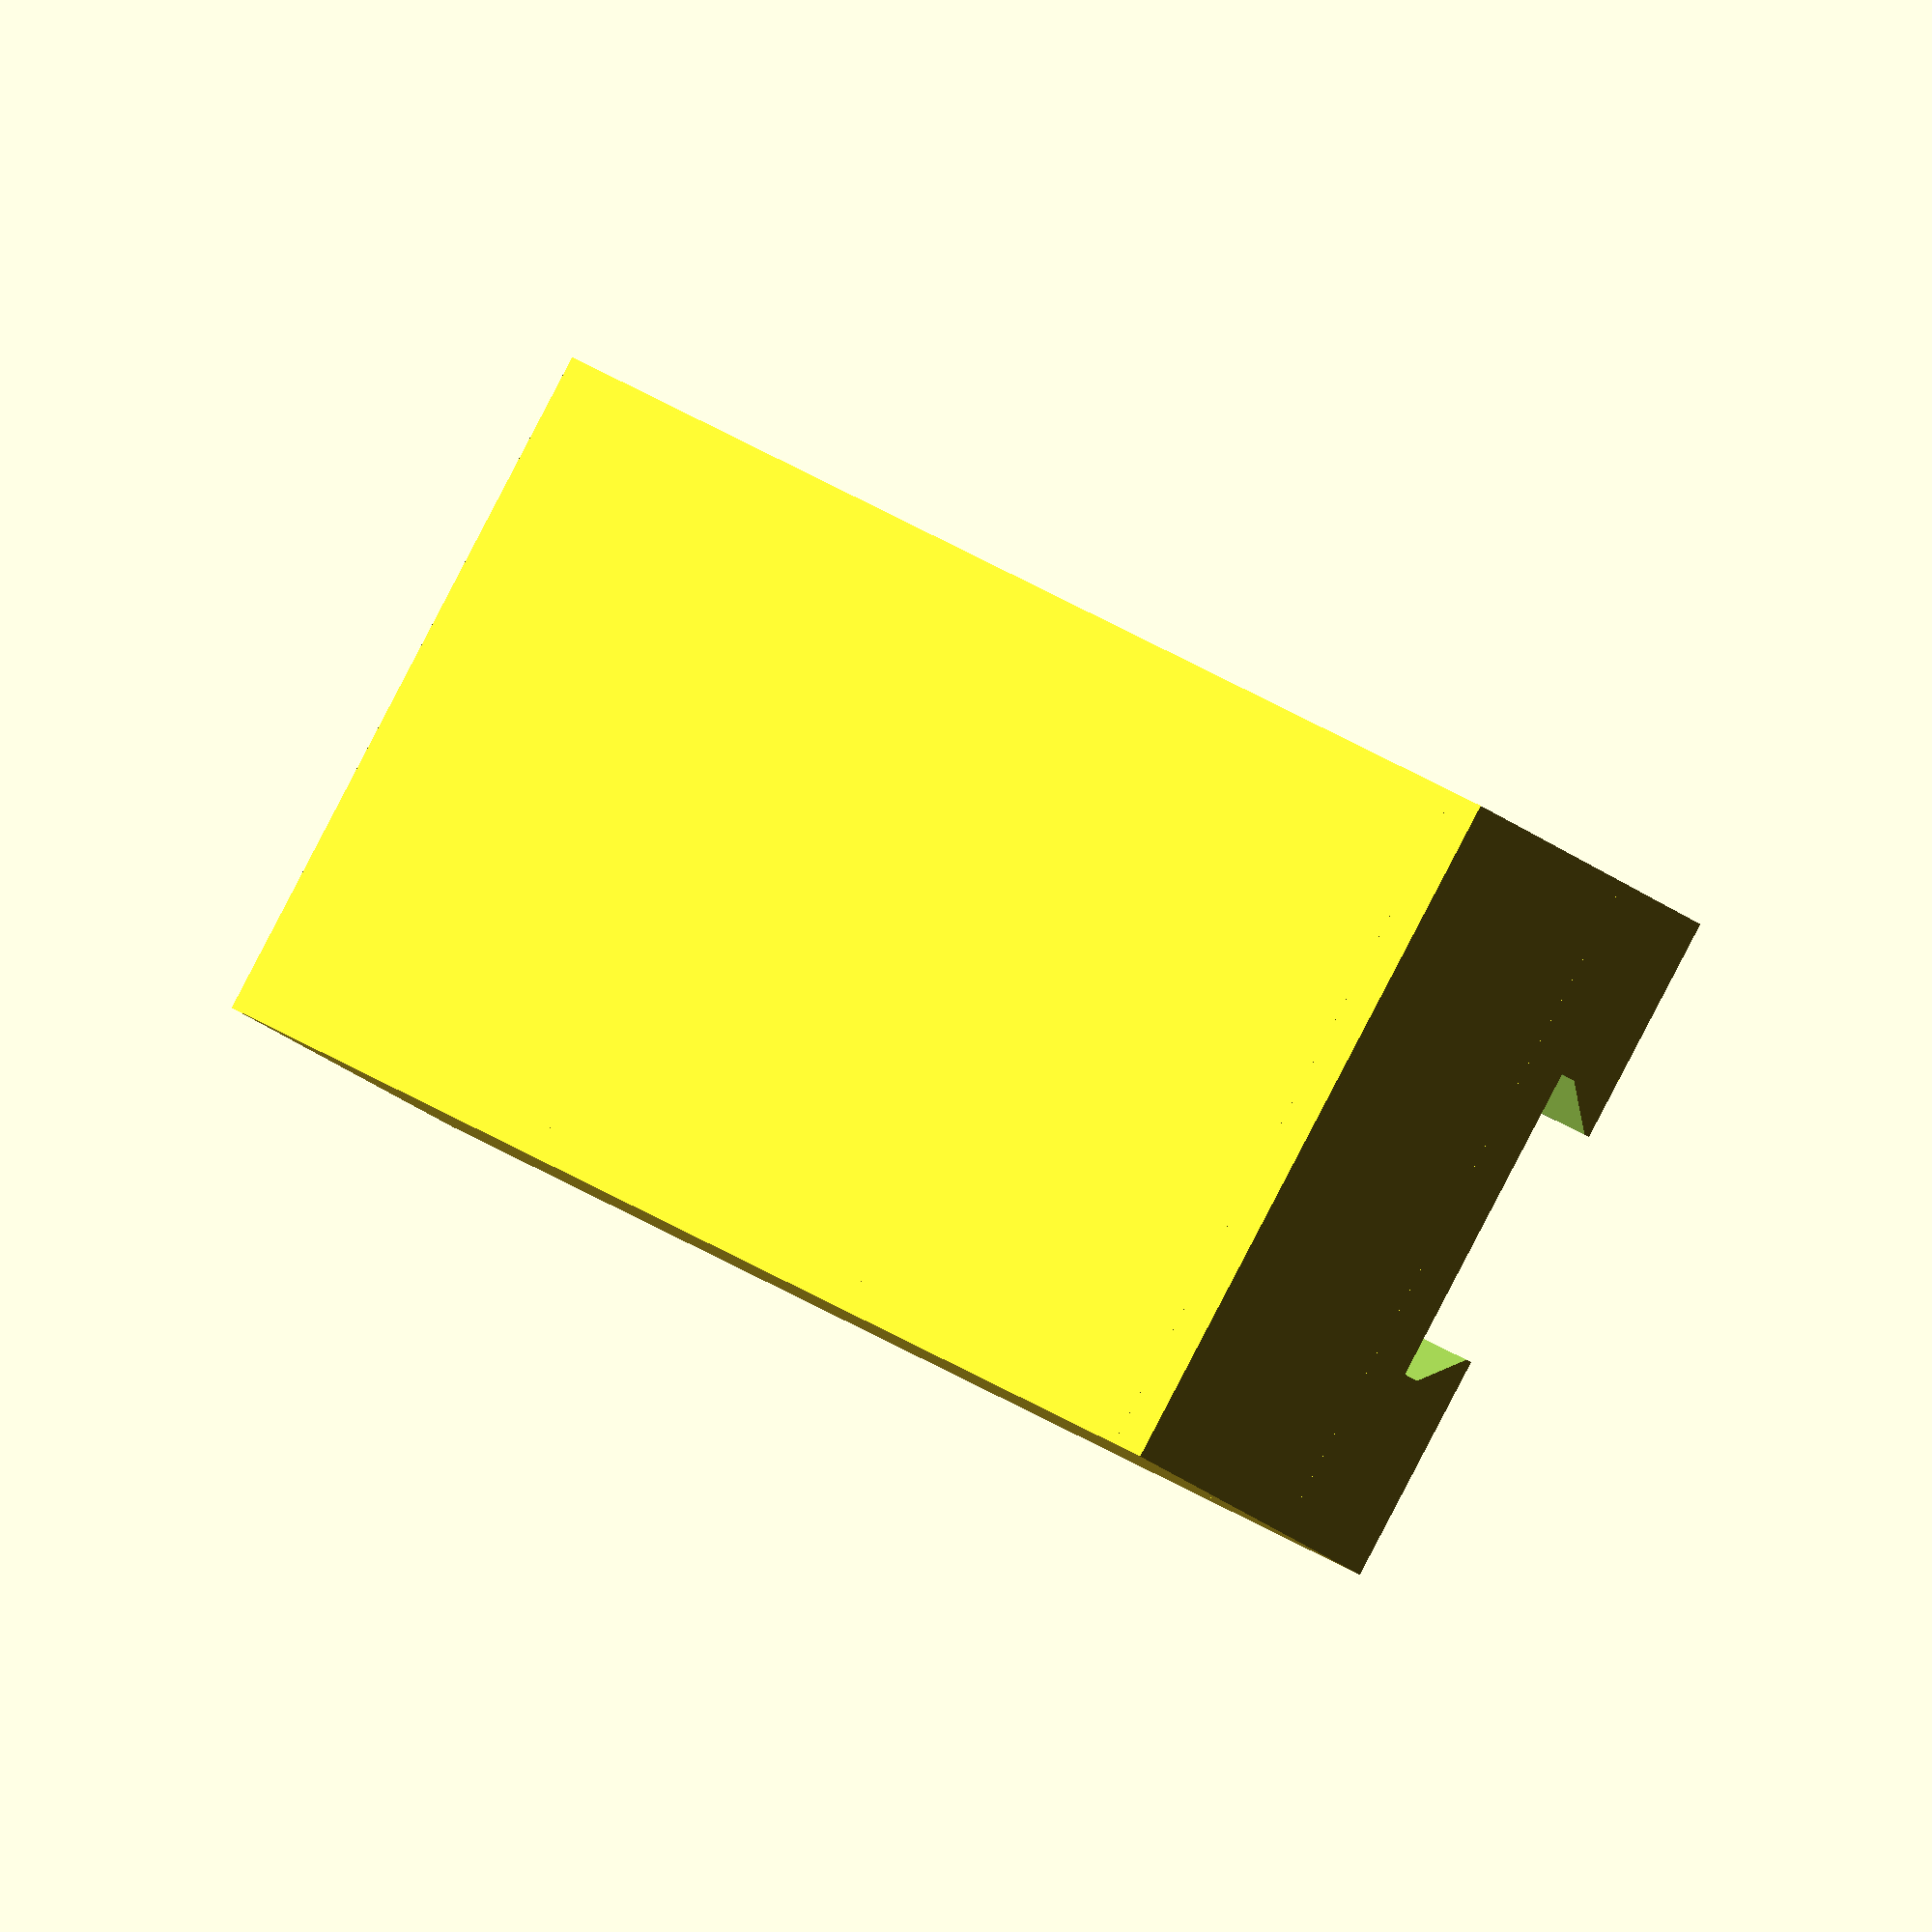
<openscad>
/* [Bin Type] */
//Item Type - Bin (or "bin") with all sides equal height vs Item Holder with an open front. Shelf not yet used.
binType = "Bin"; //[Bin,Item Holder,Shelf]

/* [Internal Dimensions] */
//Height (in mm) of the item you wish to hold
internalDepth = 100.0; //.1
//Width (in mm) of the item you wish to hold
internalWidth = 40.0; //.1
//Depth (i.e., distance from back) (in mm) of the item you wish to hold
internalLength = 10.0; //.1
//Height of bottom lip (in mm) that captures the bottom front of the item

/* [Item Holder Customizations] */
//Distance upward from the bottom (in mm) that captures the bottom front of the item
bottomCapture = 7;
//Distance inward from the sides (in mm) that captures the sides of the item
sideCapture = 3;
//Thickness of the walls surrounding the item (default 2mm)

/* [Additional Customization] */
//Thickness of bin walls (in mm)
wallThickness = 2; //.1
//Thickness of bin  (in mm)
baseThickness = 3; //.1
//Distance between Multiconnect slots on the back (25mm is standard for MultiBoard)
distanceBetweenSlots = 25;

/* [Hidden] */
//Thickness of the back of the item (default in 6.5mm). Changes are untested. 
backThickness = 6.5; //.1
//Scale of slots in the back (1.015 scale is default per MultiConnect specs)
slotTolerance = 1.015; //[1.0:0.005:1.025]

//Calculated
productDepth = internalDepth*baseThickness;
productLength = internalLength + backThickness + wallThickness;
productWidth = internalWidth + wallThickness*2;
productCenterX = internalWidth/2;
slotCount = floor(internalWidth/distanceBetweenSlots);
echo(str("Slot Count: ",slotCount));

//itemRender
if(binType == "Item Holder" ) %color("blue") cube([internalWidth, internalLength, internalDepth]);

//Basket minus slots
difference() {
    basket();
    //Loop through slots and center on the item
    //Thoughts behind x positioning calculation: increment by 
    for (slotNum = [0:1:slotCount-1]) {
        translate(v = [distanceBetweenSlots/2+(internalWidth/distanceBetweenSlots-slotCount)*distanceBetweenSlots/2+slotNum*distanceBetweenSlots,-2.575,internalDepth-13]) {
            slotTool();
        }
    }
}

//Create Basket
module basket() {
    union() {
        //back
        translate([-wallThickness,-backThickness,-baseThickness]){
                cube([internalWidth + (wallThickness*2), backThickness, (internalDepth)+baseThickness]);}

        //bottom
        translate([-wallThickness,0,-baseThickness]){
            cube([internalWidth + wallThickness*2, internalLength + wallThickness,baseThickness]);
        }

        //left wall
        translate([-wallThickness,0,0]){
        cube([wallThickness, internalLength + wallThickness, internalDepth]);
        }

        //right wall
        translate([internalWidth,0,0]){
        cube([wallThickness, internalLength + wallThickness, internalDepth]);
        }

        difference() {
        //frontCapture
            translate([0,internalLength,0]){ 
                cube([internalWidth,wallThickness,internalDepth]);

            }

        //frontCaptureDeleteTool for item holders
            if (binType == "Item Holder")
                translate([sideCapture,internalLength-1,bottomCapture]){ 
                    color("red") cube([internalWidth-sideCapture*2,wallThickness+2,internalDepth-bottomCapture+1]);
                }
        }
    }
}


//Create Slot Tool
module slotTool() {
    //translate(v = [0,-0.075,0]) //removed for redundancy
    scale(v = slotTolerance) //scale for 0.15mm tolerance per Multiconnect design specs
    difference() {
        union() {
            //round top
            rotate(a = [90,0,0,]) 
                rotate_extrude($fn=50) 
                    polygon(points = [[0,0],[10,0],[10,1],[7.5,3.5],[7.5,4],[0,4]]);
            //long slot
            translate(v = [0,0,0]) 
                rotate(a = [180,0,0]) 
                linear_extrude(height = internalDepth+1) 
                    union(){
                        polygon(points = [[0,0],[10,0],[10,1],[7.5,3.5],[7.5,4],[0,4]]);
                        mirror([1,0,0])
                            polygon(points = [[0,0],[10,0],[10,1],[7.5,3.5],[7.5,4],[0,4]]);
                    }
        }
        //dimple
        rotate(a = [90,0,0,]) 
            rotate_extrude($fn=50) 
                polygon(points = [[0,0],[0,1.5],[1.5,0]]);
}
  
}
</openscad>
<views>
elev=342.1 azim=56.9 roll=148.1 proj=o view=solid
</views>
